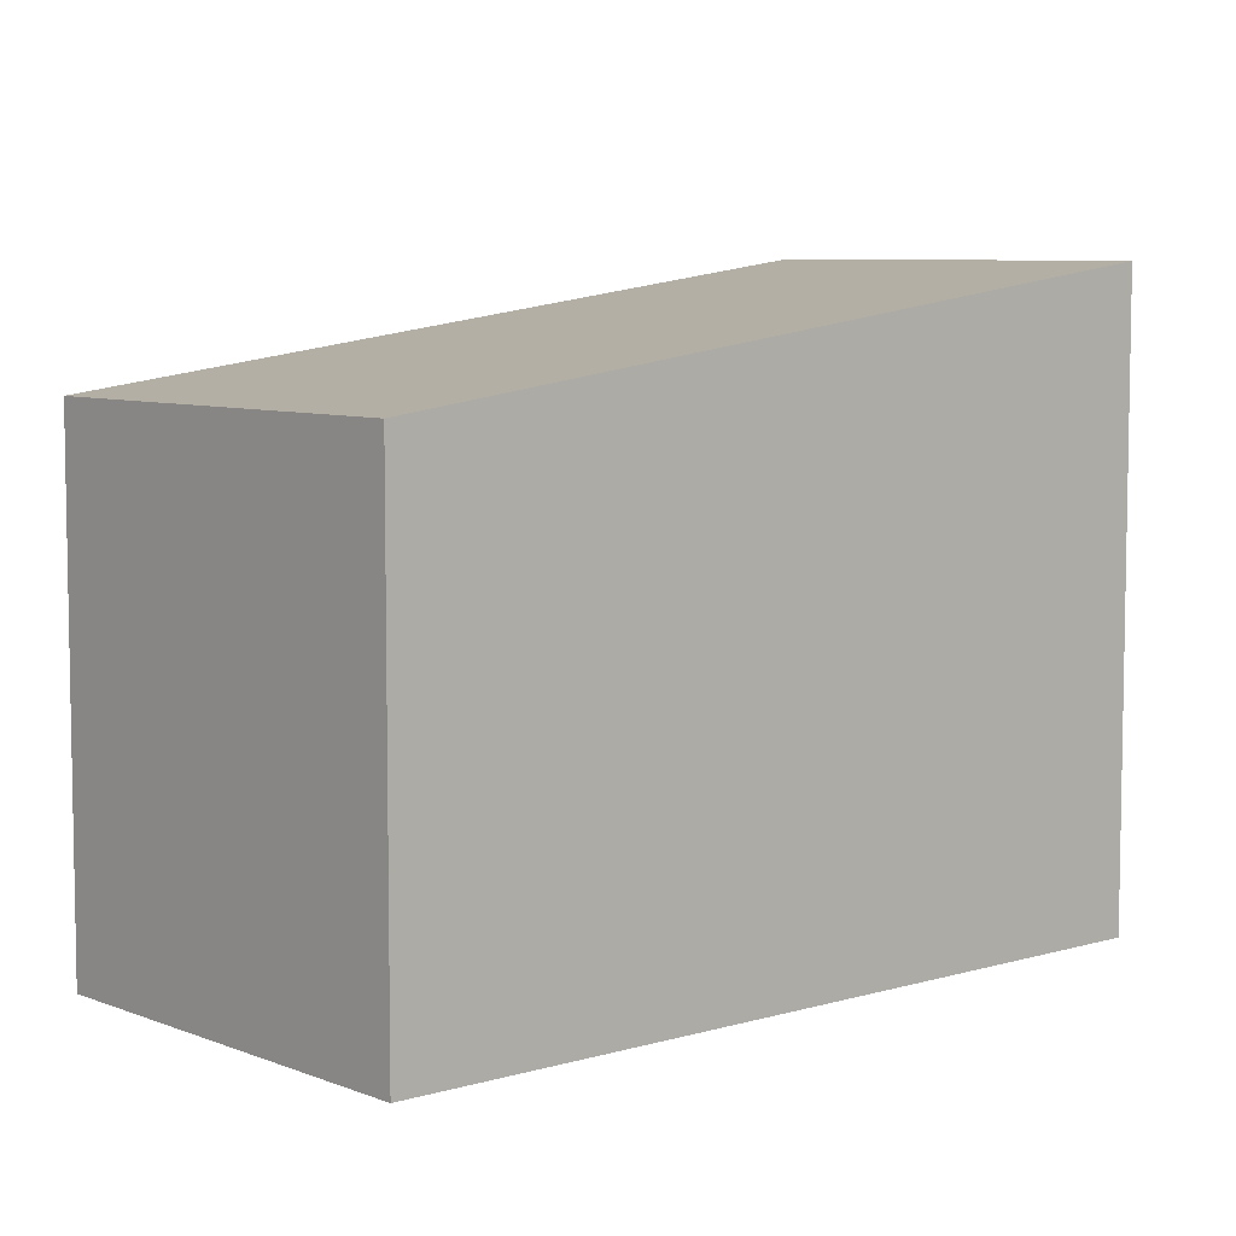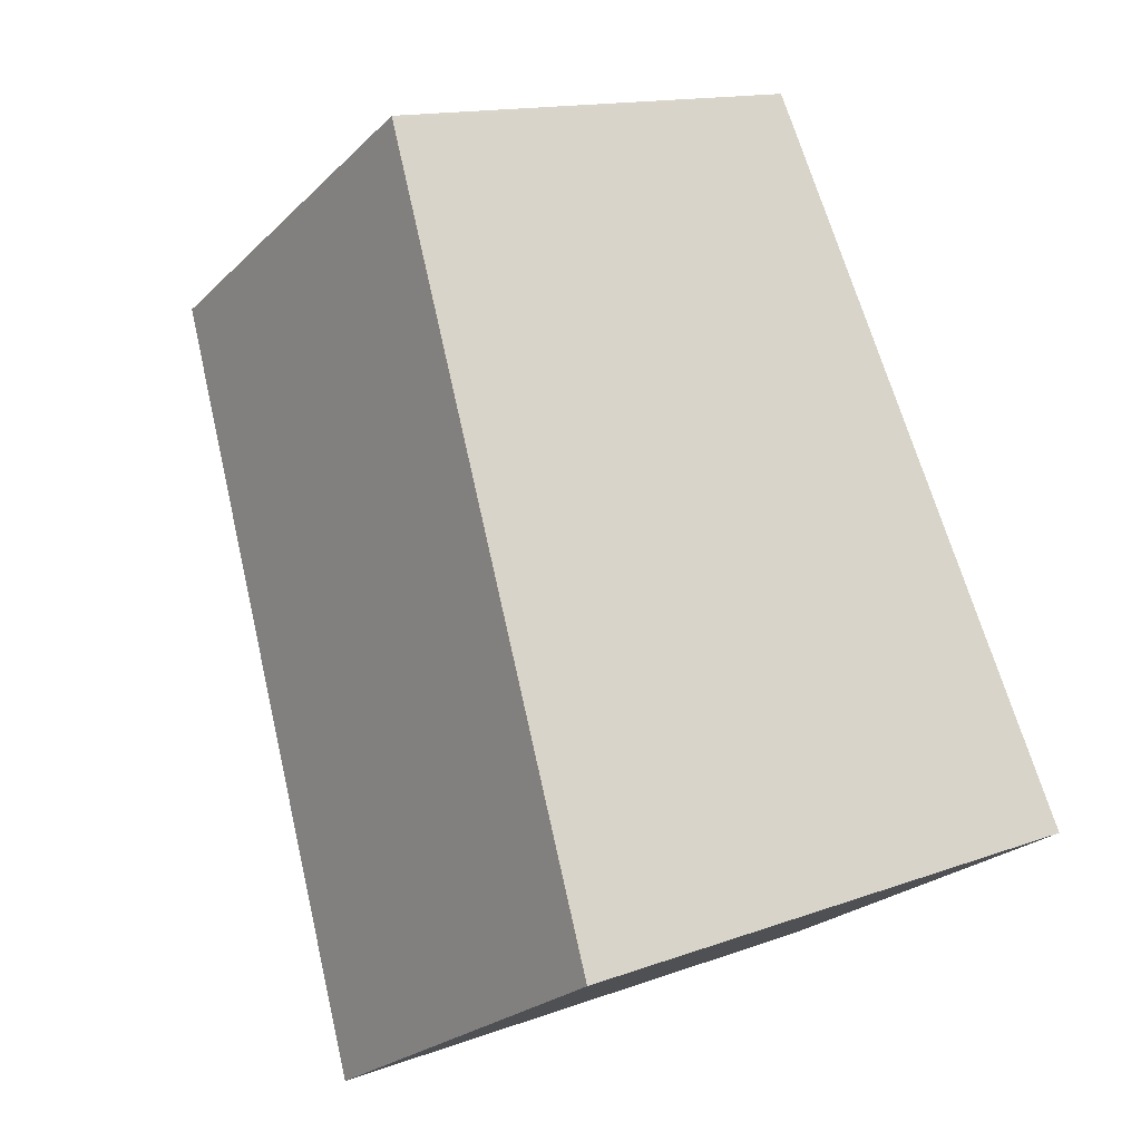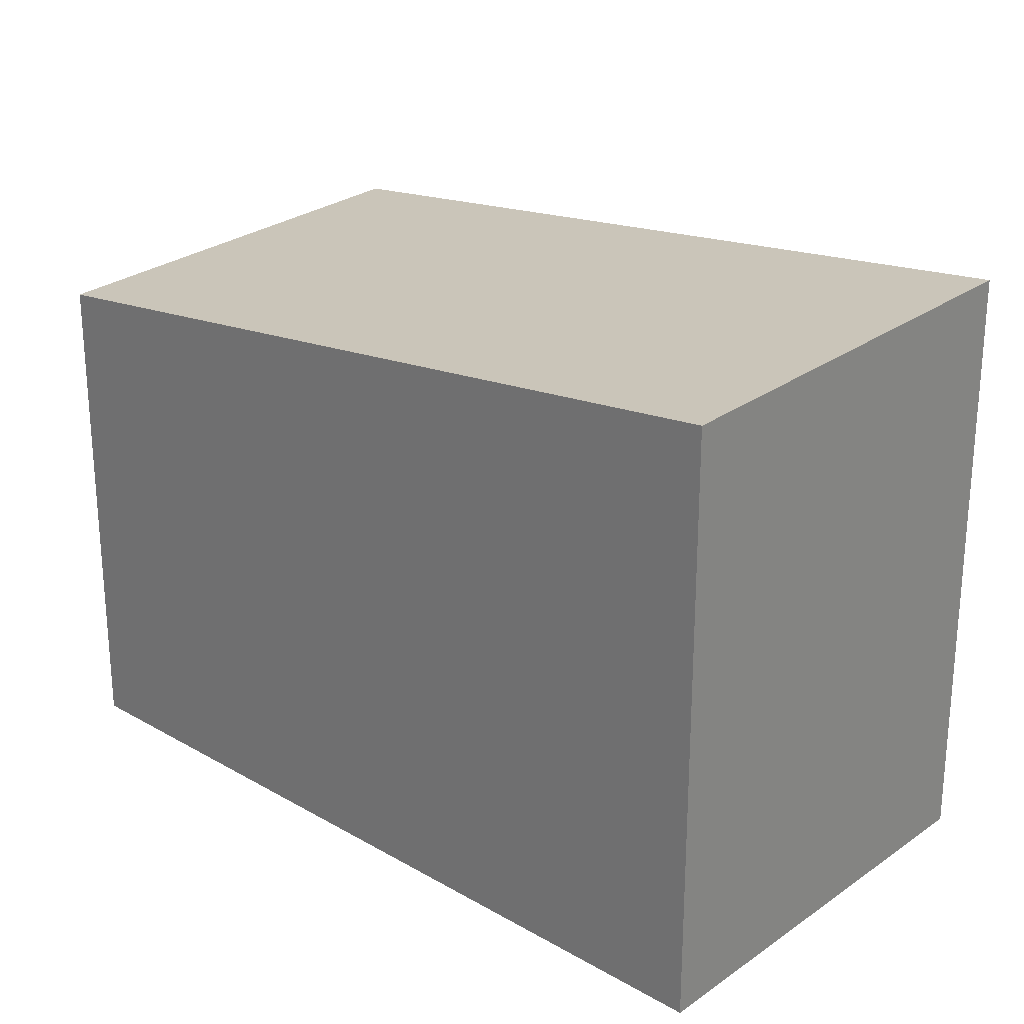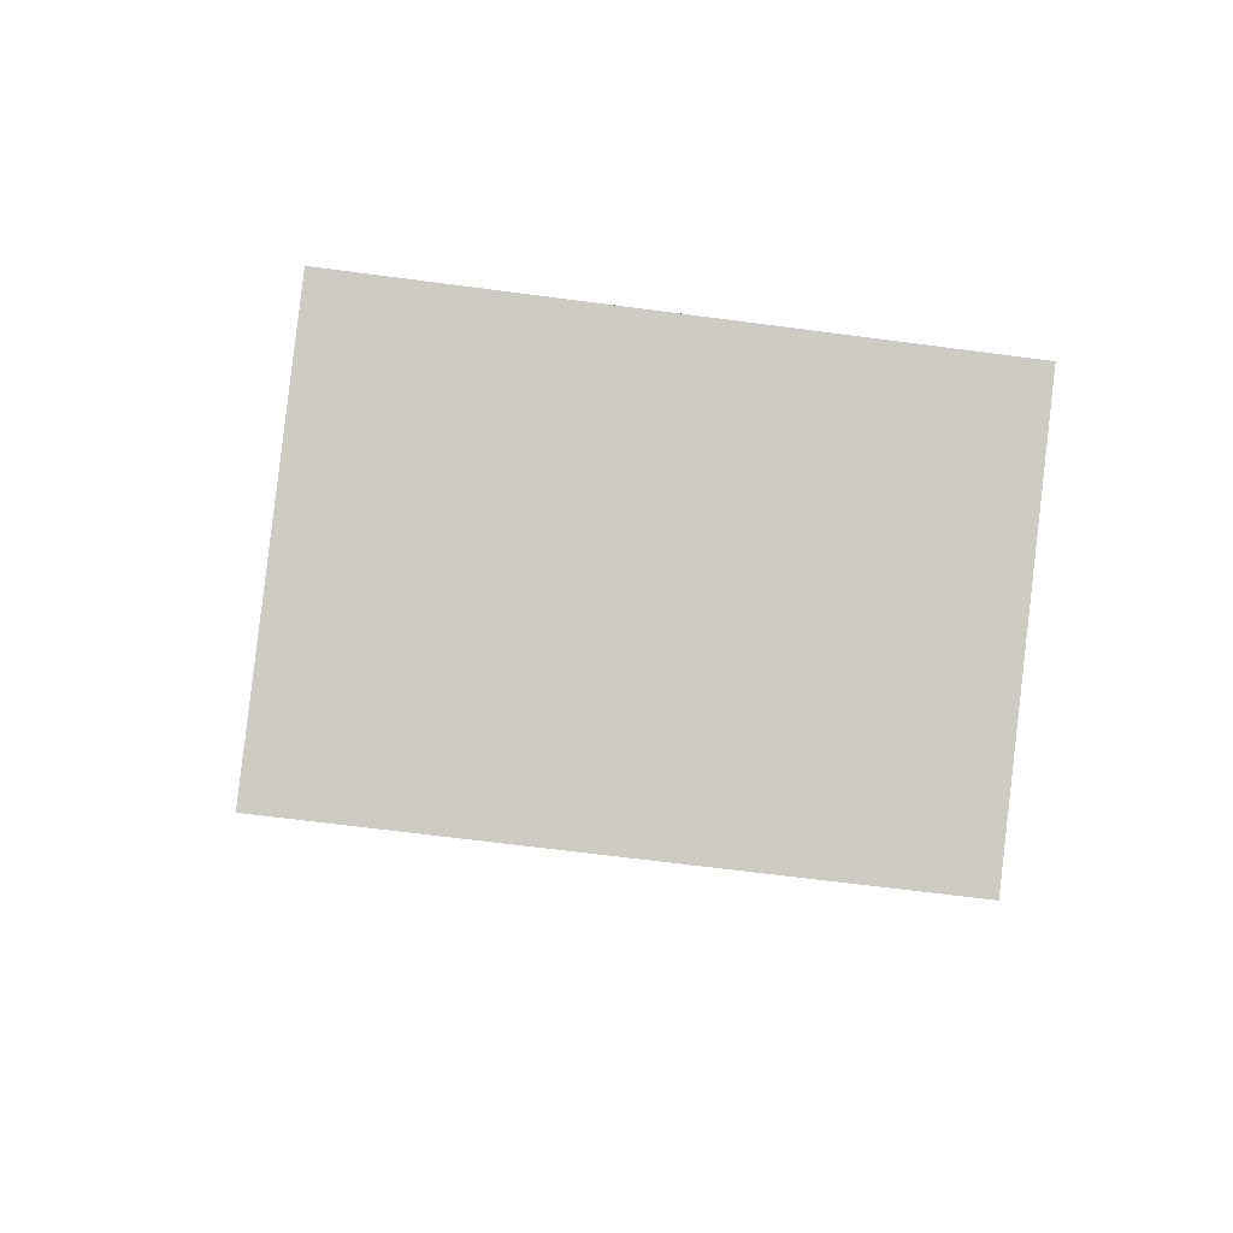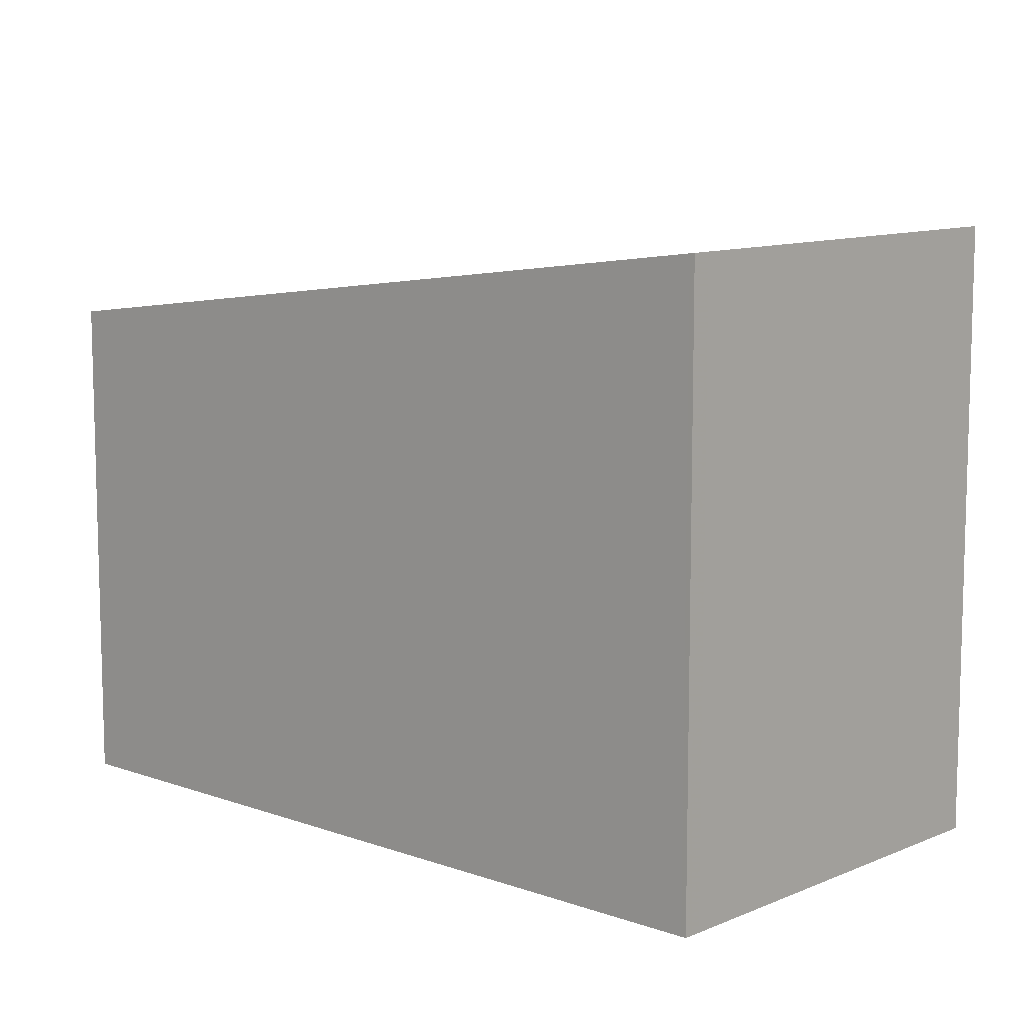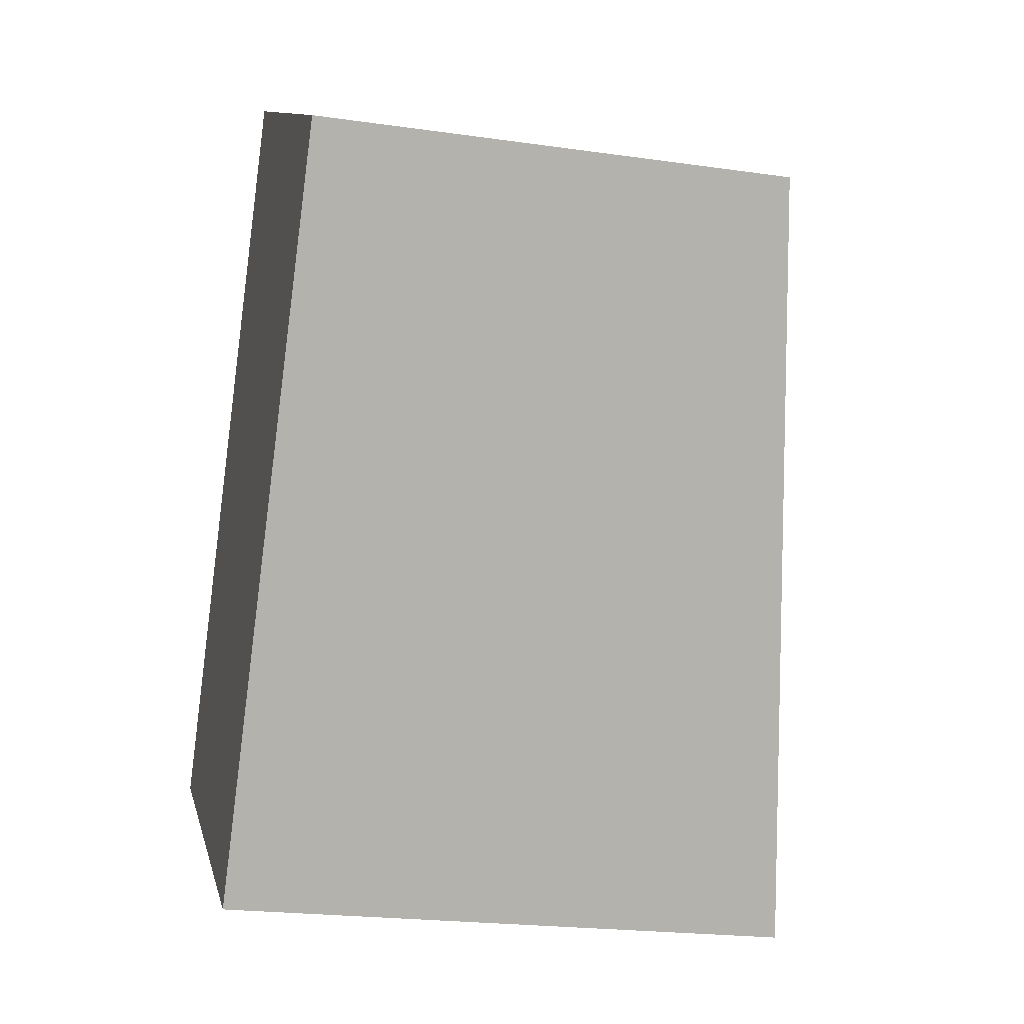
<metadata>
{"format":"obj","ext":"obj","renderer":"f3d","projection":"perspective","resolution":1024,"background":"white","views":[{"elev":7.0,"azim":-100.1,"up":"+Z"},{"elev":14.1,"azim":51.0,"up":"+Y"},{"elev":27.1,"azim":-16.9,"up":"+Z"},{"elev":-63.0,"azim":82.3,"up":"+Y"},{"elev":10.5,"azim":-16.5,"up":"+Z"},{"elev":-21.5,"azim":-104.2,"up":"+Y"}]}
</metadata>
<code>
v -33.63 -2101 6.196
v -29 -2098 6.191
v -23.78 -2107 7.528
v -28.41 -2110 7.532
v -28.98 -2098 6.195
v -33.62 -2101 6.2
v -23.8 -2107 7.528
v -29 -2098 6.195
v -29.02 -2098 6.191
v -23.83 -2107 7.519
v -28.45 -2110 7.524
v -23.81 -2107 7.519
v -28.41 -2110 7.532
v -28.44 -2110 7.524
v -33.61 -2101 6.2
v -28.21 -2110 7.532
v -28.25 -2110 7.524
v -33.42 -2101 6.2
v -33.63 -2101 6.196
v -33.43 -2101 6.196
v -33.63 -2101 6.196
v -33.63 -2101 6.196
v -33.63 -2101 0
v -33.63 -2101 0
v -28.98 -2098 6.195
v -29 -2098 6.191
v -29 -2098 -8.882e-16
v -28.98 -2098 -8.882e-16
v -23.8 -2107 7.528
v -23.78 -2107 7.528
v -23.78 -2107 8.882e-16
v -23.8 -2107 0
v -28.45 -2110 7.524
v -28.41 -2110 7.532
v -28.41 -2110 0
v -28.45 -2110 0
v -23.81 -2107 7.519
v -28.98 -2098 6.195
v -28.98 -2098 -8.882e-16
v -23.81 -2107 0
v -33.63 -2101 6.196
v -33.62 -2101 6.2
v -33.62 -2101 -8.882e-16
v -33.63 -2101 0
v -28.21 -2110 7.532
v -23.8 -2107 7.528
v -23.8 -2107 0
v -28.21 -2110 0
v -29 -2098 6.191
v -29.02 -2098 6.191
v -29.02 -2098 0
v -29 -2098 -8.882e-16
v -33.62 -2101 6.2
v -28.45 -2110 7.524
v -28.45 -2110 0
v -33.62 -2101 -8.882e-16
v -23.78 -2107 7.528
v -23.81 -2107 7.519
v -23.81 -2107 0
v -23.78 -2107 8.882e-16
v -28.41 -2110 7.532
v -28.41 -2110 7.532
v -28.41 -2110 0
v -28.41 -2110 0
v -28.41 -2110 7.532
v -28.21 -2110 7.532
v -28.21 -2110 0
v -28.41 -2110 0
v -33.43 -2101 6.196
v -33.63 -2101 6.196
v -33.63 -2101 0
v -33.43 -2101 0
v -29.02 -2098 6.191
v -33.43 -2101 6.196
v -33.43 -2101 0
v -29.02 -2098 0
v -33.63 -2101 0
v -29 -2098 0
v -23.78 -2107 0
v -28.41 -2110 0
f 9 2 5 8
f 10 8 5 12
f 18 8 10 17
f 20 9 8 18
f 17 10 7 16
f 12 3 7 10
f 13 4 11 14
f 14 11 6 15
f 16 13 14 17
f 17 14 15 18
f 15 6 1 19
f 18 15 19 20
f 22 23 24 21
f 26 27 28 25
f 30 31 32 29
f 34 35 36 33
f 38 39 40 37
f 42 43 44 41
f 46 47 48 45
f 50 51 52 49
f 54 55 56 53
f 58 59 60 57
f 62 63 64 61
f 66 67 68 65
f 70 71 72 69
f 74 75 76 73
f 78 79 80 77

</code>
